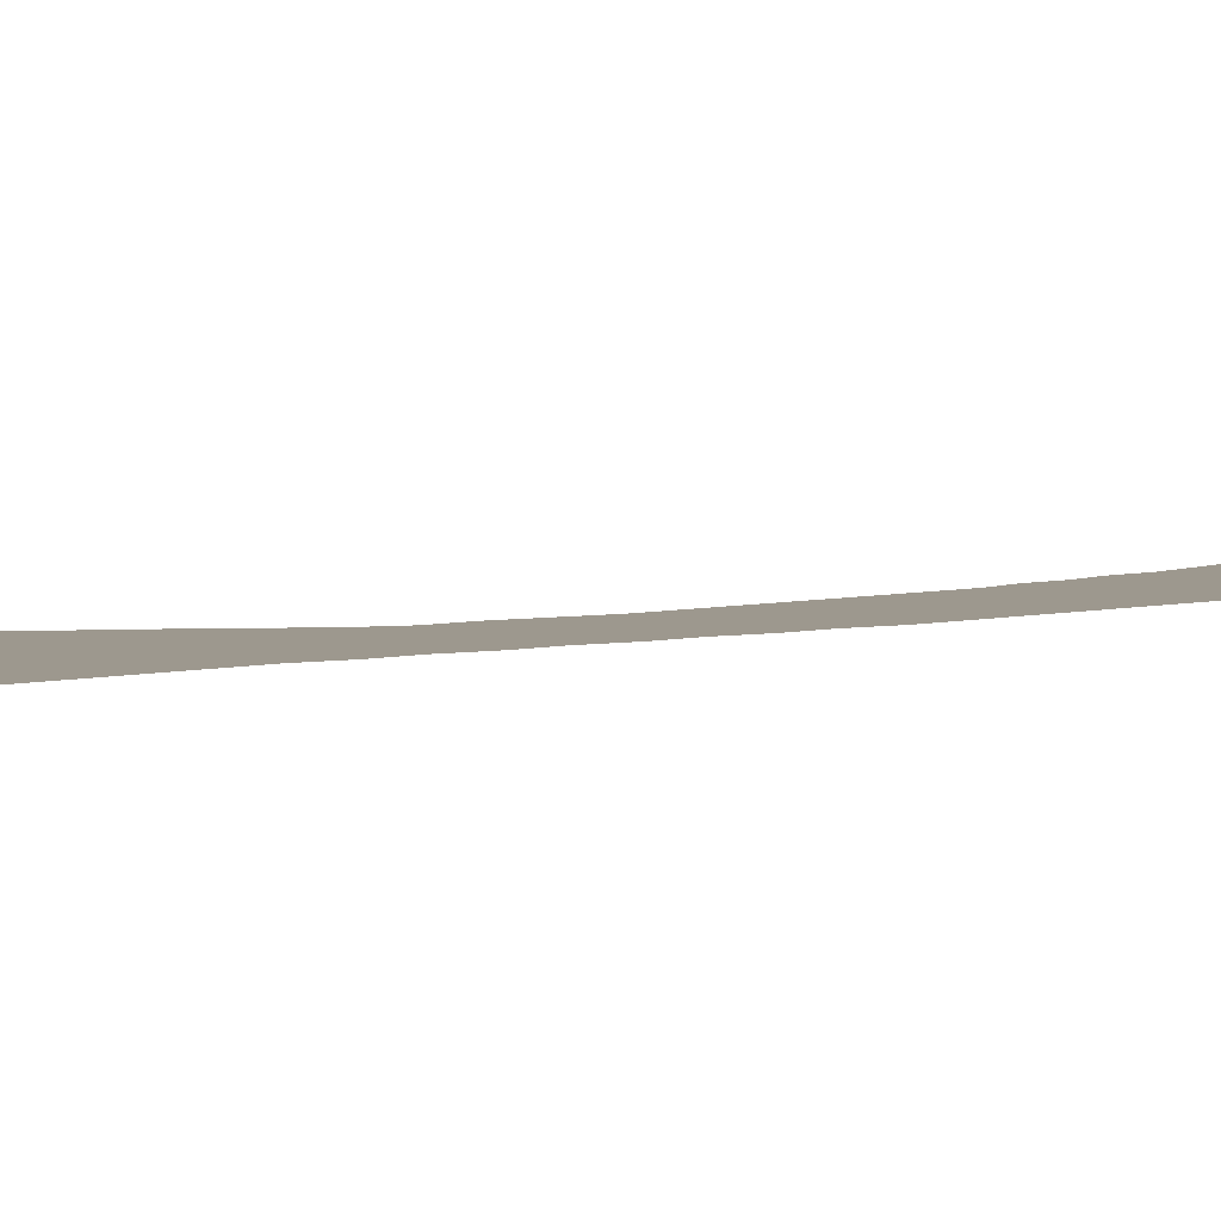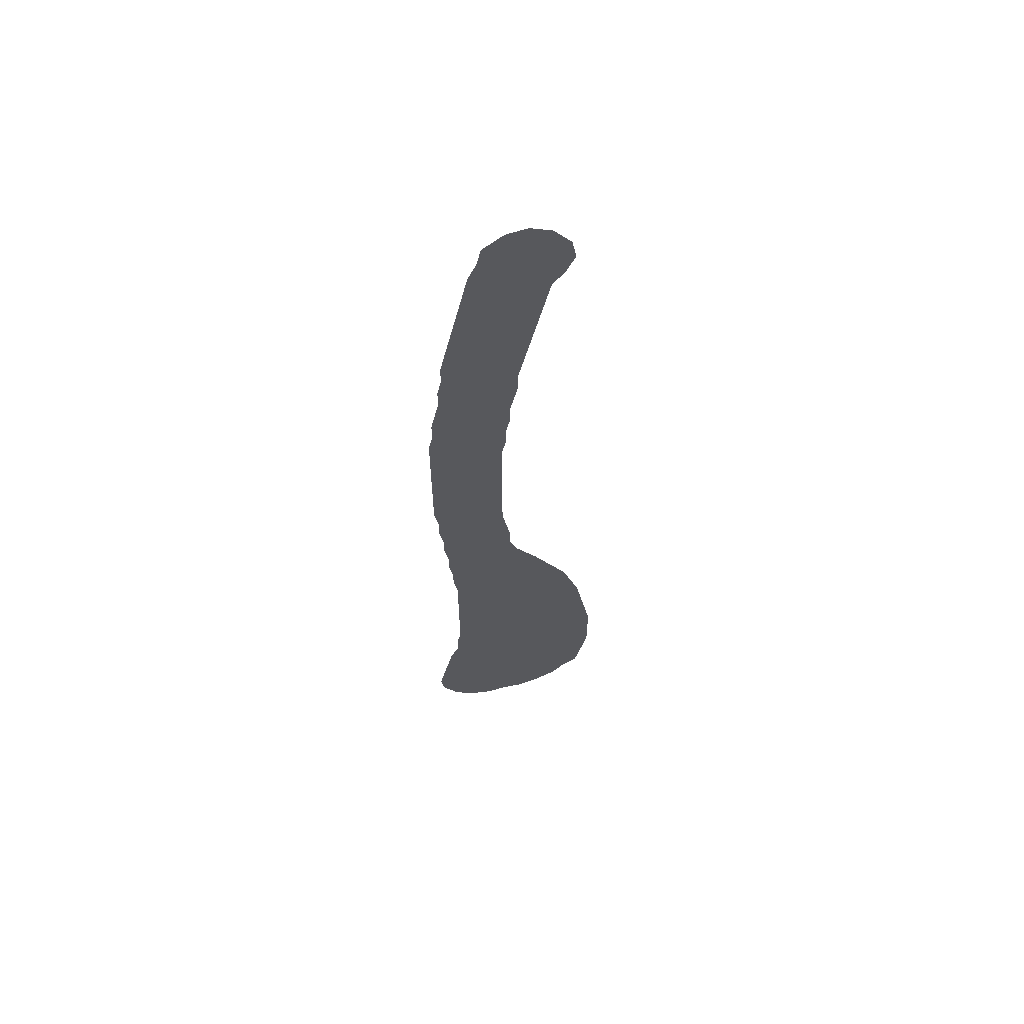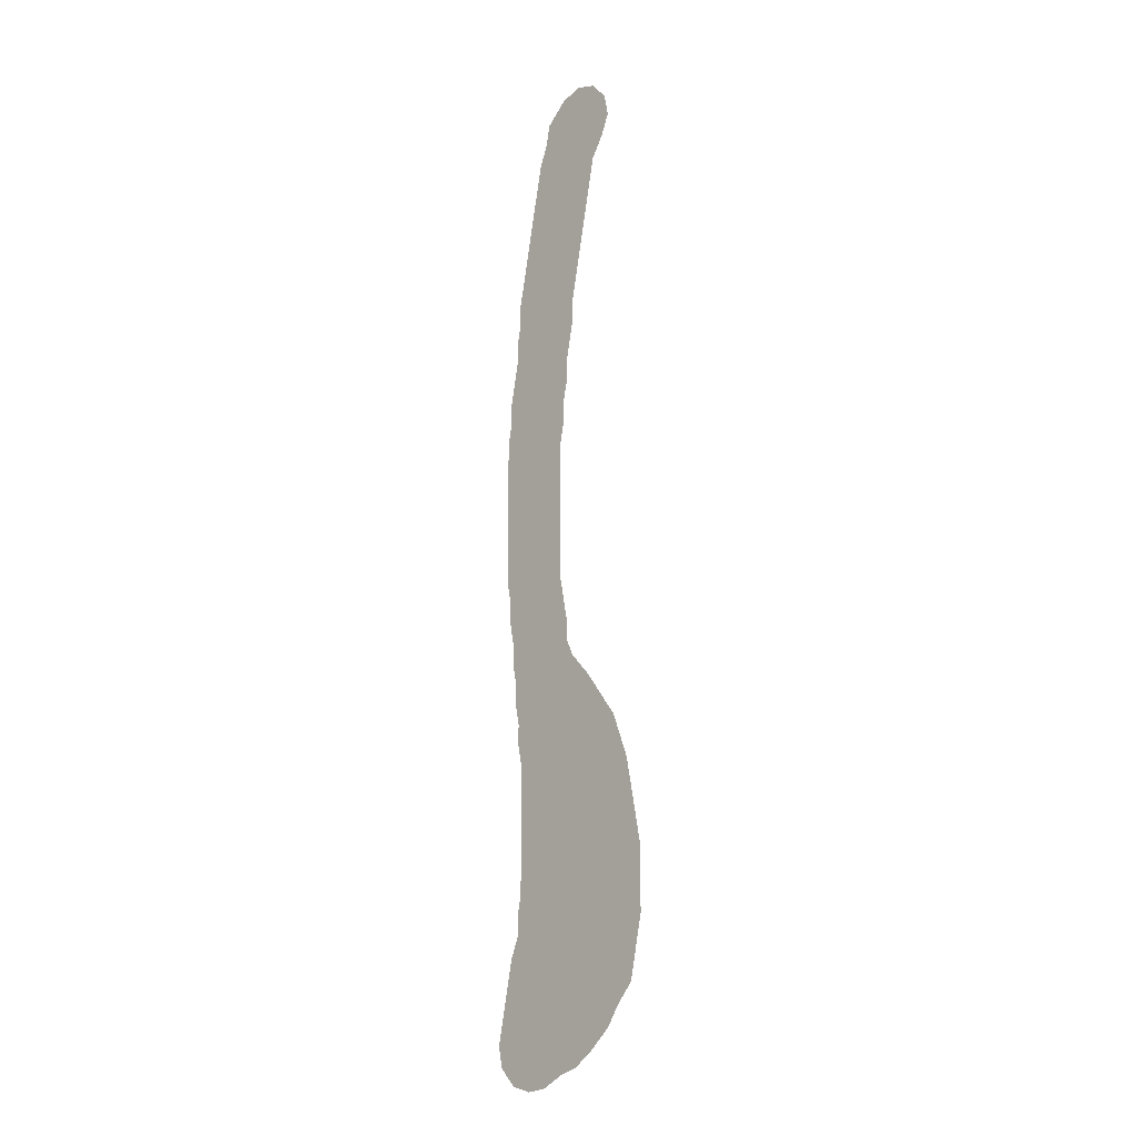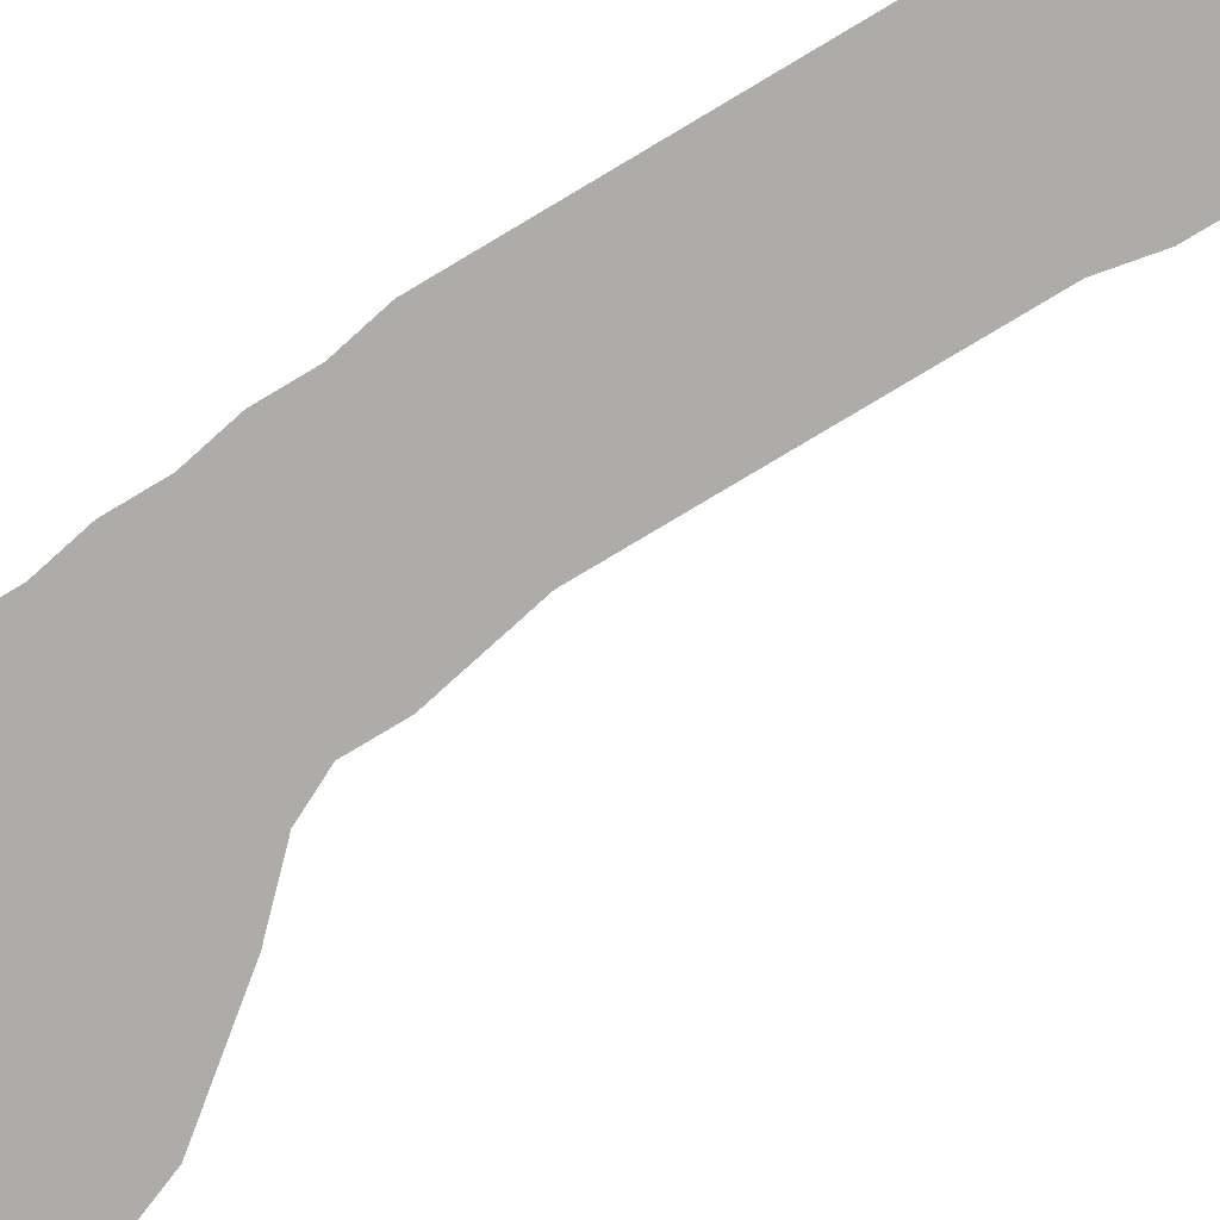
<metadata>
{"format":"obj","ext":"obj","renderer":"f3d","projection":"perspective","resolution":1024,"background":"white","views":[{"elev":3.2,"azim":37.7,"up":"+Z"},{"elev":61.4,"azim":178.2,"up":"+Y"},{"elev":-11.5,"azim":-135.7,"up":"+Y"},{"elev":-76.6,"azim":121.1,"up":"+Z"}]}
</metadata>
<code>
v 0.1033 0.5255 0
v 0.1033 0.5433 0
v 0.1033 0.5647 0
v 0.1033 0.5851 0
v 0.1033 0.6052 0
v 0.1033 0.6281 0
v 0.09917 0.6488 0
v 0.09917 0.6694 0
v 0.09504 0.6901 0
v 0.09504 0.7107 0
v 0.09053 0.7333 0
v 0.08678 0.7521 0
v 0.08678 0.7727 0
v 0.08227 0.7952 0
v 0.07814 0.8159 0
v 0.07393 0.837 0
v 0.06985 0.8574 0
v 0.06538 0.8797 0
v 0.06157 0.8988 0
v 0.05785 0.9174 0
v 0.04546 0.938 0
v 0.03719 0.9587 0
v 0.04132 0.9793 0
v 0.05785 0.9959 0
v 0.07851 1 0
v 0.09917 0.9917 0
v 0.1198 0.9711 0
v 0.124 0.9504 0
v 0.1322 0.9297 0
v 0.1359 0.9113 0
v 0.1402 0.8901 0
v 0.1442 0.8698 0
v 0.1492 0.8448 0
v 0.1534 0.824 0
v 0.1574 0.8037 0
v 0.1612 0.7851 0
v 0.1612 0.7645 0
v 0.1653 0.7438 0
v 0.1653 0.7231 0
v 0.1698 0.7006 0
v 0.1736 0.6818 0
v 0.1736 0.6612 0
v 0.1777 0.6405 0
v 0.1777 0.6219 0
v 0.1777 0.6053 0
v 0.1777 0.5847 0
v 0.1777 0.564 0
v 0.1777 0.5392 0
v 0.1777 0.5165 0
v 0.1777 0.4959 0
v 0.1736 0.4752 0
v 0.1736 0.4546 0
v 0.1694 0.4339 0
v 0.1694 0.4132 0
v 0.1653 0.3926 0
v 0.1653 0.3719 0
v 0.1612 0.3512 0
v 0.1612 0.3306 0
v 0.157 0.3099 0
v 0.157 0.287 0
v 0.157 0.2669 0
v 0.157 0.2461 0
v 0.157 0.2254 0
v 0.157 0.2044 0
v 0.157 0.186 0
v 0.1612 0.1653 0
v 0.1612 0.1446 0
v 0.1694 0.124 0
v 0.1731 0.1056 0
v 0.1774 0.0843 0
v 0.1814 0.0642 0
v 0.186 0.04132 0
v 0.1818 0.02066 0
v 0.1653 0.004132 0
v 0.1446 0 0
v 0.124 0.004132 0
v 0.1033 0.01653 0
v 0.08264 0.02479 0
v 0.06198 0.04132 0
v 0.04132 0.06198 0
v 0.02893 0.08264 0
v 0.0124 0.1033 0
v 0.008309 0.1237 0
v 0.004175 0.1444 0
v 0 0.1653 0
v 0 0.1861 0
v 0 0.2064 0
v 0 0.2273 0
v 0.00376 0.2461 0
v 0.007897 0.2668 0
v 0.01203 0.2874 0
v 0.01653 0.3099 0
v 0.02555 0.3325 0
v 0.03306 0.3512 0
v 0.04808 0.37 0
v 0.06612 0.3926 0
v 0.08678 0.4132 0
v 0.09504 0.4298 0
v 0.09504 0.4504 0
v 0.0991 0.4707 0
v 0.1033 0.4917 0
v 0.07932 0.9866 0
v 0.02907 0.1091 0
v 0.1394 0.04111 0
v 0.1043 0.09565 0
v 0.08875 0.1139 0
v 0.09489 0.3337 0
v 0.07887 0.1681 0
v 0.0824 0.1411 0
v 0.09047 0.3148 0
v 0.1388 0.6836 0
v 0.141 0.5406 0
v 0.1351 0.4601 0
v 0.1406 0.5821 0
v 0.089 0.9394 0
v 0.09594 0.9208 0
v 0.07883 0.9573 0
v 0.1408 0.5616 0
v 0.141 0.5179 0
v 0.1329 0.4401 0
v 0.1427 0.6253 0
v 0.1364 0.6473 0
v 0.1299 0.7003 0
v 0.1298 0.7197 0
v 0.1296 0.7761 0
v 0.1198 0.7976 0
v 0.1035 0.882 0
v 0.1078 0.8617 0
v 0.1193 0.07734 0
v 0.1363 0.06364 0
v 0.08339 0.269 0
v 0.1025 0.3651 0
v 0.1202 0.3805 0
v 0.1296 0.3994 0
v 0.0996 0.9016 0
v 0.08068 0.2473 0
v 0.1298 0.4192 0
v 0.1407 0.6033 0
v 0.1157 0.8196 0
v 0.1249 0.7416 0
v 0.08491 0.2931 0
v 0.1345 0.4788 0
v 0.1403 0.4958 0
v 0.1119 0.841 0
v 0.1625 0.03185 0
v 0.08089 0.1954 0
v 0.01402 0.1747 0
v 0.07624 0.2222 0
v 0.05602 0.9589 0
v 0.1539 0.05494 0
v 0.1429 0.09865 0
v 0.1332 0.1182 0
v 0.122 0.14 0
v 0.04492 0.1462 0
v 0.1151 0.1855 0
v 0.07705 0.9248 0
v 0.1533 0.07846 0
v 0.1354 0.1899 0
v 0.07618 0.3705 0
v 0.1218 0.5939 0
v 0.1087 0.4066 0
v 0.1182 0.2458 0
v 0.04364 0.2443 0
v 0.1175 0.4739 0
v 0.05751 0.3277 0
v 0.1223 0.5521 0
v 0.02574 0.1498 0
v 0.1491 0.6642 0
v 0.0491 0.2821 0
v 0.1426 0.3657 0
v 0.1172 0.204 0
v 0.044 0.1876 0
v 0.1171 0.2246 0
v 0.03814 0.2071 0
v 0.0809 0.06813 0
v 0.1401 0.2996 0
v 0.06633 0.1021 0
v 0.0487 0.12 0
v 0.05803 0.08 0
v 0.06676 0.3512 0
v 0.03337 0.1687 0
v 0.1215 0.1655 0
v 0.1263 0.3327 0
v 0.1261 0.6663 0
v 0.09765 0.05555 0
v 0.102 0.03676 0
v 0.1201 0.2678 0
v 0.1241 0.356 0
v 0.03498 0.2256 0
v 0.04206 0.2637 0
v 0.1224 0.02824 0
v 0.1244 0.3111 0
v 0.05191 0.3052 0
v 0.1219 0.2898 0
v 0.0947 0.3847 0
v 0.1591 0.5504 0
v 0.122 0.5731 0
v 0.1593 0.5713 0
v 0.1596 0.527 0
v 0.1221 0.5318 0
v 0.1153 0.4537 0
v 0.1529 0.4491 0
v 0.1238 0.6327 0
v 0.1401 0.7553 0
v 0.08257 0.8899 0
v 0.08675 0.8696 0
v 0.1243 0.8761 0
v 0.1014 0.07388 0
v 0.1599 0.09584 0
v 0.1196 0.8961 0
v 0.07932 0.9082 0
v 0.116 0.9156 0
v 0.1373 0.2344 0
v 0.1226 0.5116 0
v 0.1592 0.5918 0
v 0.1224 0.6145 0
v 0.1595 0.6117 0
v 0.1411 0.7929 0
v 0.09911 0.8067 0
v 0.1363 0.8126 0
v 0.09509 0.8276 0
v 0.1051 0.7438 0
v 0.1182 0.05315 0
v 0.1599 0.5005 0
v 0.09048 0.849 0
v 0.1282 0.8545 0
v 0.1323 0.8335 0
v 0.02116 0.1925 0
v 0.1438 0.01896 0
v 0.08311 0.08893 0
v 0.06389 0.06001 0
v 0.1123 0.1165 0
v 0.046 0.0981 0
v 0.07047 0.1217 0
v 0.07725 0.3323 0
v 0.01542 0.1606 0
v 0.02762 0.1314 0
v 0.1424 0.1717 0
v 0.1033 0.5094 0
v 0.05438 0.1679 0
v 0.1539 0.4736 0
v 0.1104 0.9352 0
v 0.09295 0.9721 0
v 0.1026 0.9548 0
v 0.06635 0.9405 0
v 0.162 0.6293 0
v 0.1567 0.6453 0
v 0.115 0.6497 0
v 0.1164 0.6847 0
v 0.1125 0.7052 0
v 0.1489 0.7066 0
v 0.1468 0.7749 0
v 0.1113 0.763 0
v 0.1087 0.344 0
v 0.1449 0.3856 0
v 0.1504 0.4271 0
v 0.1129 0.4325 0
v 0.1487 0.4066 0
v 0.1008 0.7861 0
v 0.1459 0.7325 0
v 0.1103 0.7258 0
v 0.1051 0.3012 0
v 0.06539 0.2947 0
v 0.1205 0.4937 0
v 0.01852 0.2154 0
v 0.06649 0.975 0
v 0.101 0.1334 0
v 0.06536 0.1529 0
v 0.09814 0.1765 0
v 0.1353 0.08299 0
v 0.102 0.2799 0
v 0.1667 0.06755 0
v 0.158 0.6833 0
v 0.1463 0.1331 0
v 0.1239 0.09874 0
v 0.1702 0.05047 0
v 0.05006 0.348 0
v 0.08741 0.351 0
v 0.06196 0.1359 0
v 0.1416 0.1528 0
v 0.1009 0.1545 0
v 0.04083 0.3345 0
v 0.1153 0.7806 0
v 0.06392 0.1846 0
v 0.1421 0.3219 0
v 0.1538 0.1135 0
v 0.0816 0.04659 0
v 0.1382 0.2559 0
v 0.1005 0.2575 0
v 0.02781 0.2761 0
v 0.06889 0.279 0
v 0.1429 0.3434 0
v 0.02085 0.2363 0
v 0.0633 0.2397 0
v 0.02439 0.2563 0
v 0.06187 0.2603 0
v 0.09759 0.2351 0
v 0.1094 0.3225 0
v 0.03732 0.3164 0
v 0.07154 0.3119 0
v 0.03259 0.2962 0
v 0.139 0.2779 0
v 0.08866 0.3989 0
v 0.06012 0.2042 0
v 0.1002 0.1956 0
v 0.05301 0.2234 0
v 0.1362 0.2128 0
v 0.09693 0.2137 0
f 24 102 25
f 81 103 82
f 274 280 153
f 238 158 182
f 181 236 167
f 184 168 111
f 245 156 115
f 21 245 149
f 21 149 22
f 112 196 118
f 118 198 114
f 200 119 112
f 113 201 120
f 203 121 122
f 249 111 123
f 261 250 124
f 259 253 283
f 128 207 127
f 208 105 230
f 70 209 157
f 4 160 5
f 127 210 135
f 211 135 116
f 163 295 293
f 257 98 161
f 114 215 138
f 138 217 121
f 126 220 139
f 124 251 260
f 223 129 208
f 2 166 3
f 143 264 142
f 241 142 113
f 144 226 128
f 139 227 144
f 72 145 73
f 72 276 145
f 102 26 25
f 103 83 82
f 229 191 76
f 208 230 175
f 230 177 179
f 234 279 178
f 177 234 178
f 235 180 165
f 277 180 95
f 279 268 154
f 147 181 228
f 273 168 42
f 8 248 184
f 184 122 168
f 51 241 52
f 242 29 28
f 183 254 298
f 243 27 26
f 243 244 27
f 117 115 244
f 20 245 21
f 245 115 117
f 149 23 22
f 166 112 118
f 197 118 114
f 112 119 199
f 202 113 120
f 113 164 201
f 247 246 43
f 122 247 168
f 122 121 247
f 6 203 248
f 184 111 249
f 251 111 273
f 9 249 250
f 124 123 251
f 218 252 36
f 12 222 253
f 253 140 204
f 126 125 218
f 206 128 127
f 223 208 185
f 186 185 287
f 290 169 301
f 188 132 254
f 292 170 188
f 56 55 255
f 258 137 134
f 205 127 135
f 116 135 212
f 211 116 156
f 294 296 163
f 295 190 290
f 53 256 54
f 257 99 98
f 161 98 97
f 160 114 138
f 216 138 121
f 219 126 139
f 204 260 38
f 261 124 140
f 145 150 104
f 104 223 191
f 192 298 262
f 299 165 282
f 263 193 169
f 286 152 151
f 133 161 195
f 159 195 96
f 241 143 142
f 119 214 143
f 113 142 164
f 225 144 128
f 221 139 144
f 145 74 73
f 145 229 74
f 71 276 72
f 229 76 75
f 265 189 293
f 158 307 171
f 149 266 23
f 243 26 102
f 150 130 104
f 151 152 275
f 280 182 153
f 232 267 106
f 298 254 107
f 267 281 109
f 232 153 267
f 108 240 268
f 298 107 110
f 245 117 149
f 269 155 305
f 278 159 180
f 149 117 266
f 157 151 270
f 158 155 182
f 271 141 131
f 156 116 115
f 137 161 134
f 300 165 193
f 271 194 262
f 191 77 76
f 231 80 79
f 179 81 80
f 175 230 179
f 67 274 68
f 274 153 152
f 178 154 237
f 233 177 178
f 277 95 94
f 165 180 277
f 107 254 278
f 237 84 83
f 66 280 67
f 281 108 109
f 153 182 281
f 299 282 93
f 111 168 273
f 236 181 147
f 58 285 59
f 285 183 192
f 68 286 69
f 287 79 78
f 186 287 78
f 186 223 185
f 61 288 62
f 288 187 162
f 289 131 136
f 290 91 90
f 131 141 291
f 190 296 169
f 57 292 58
f 57 170 292
f 188 170 133
f 56 170 57
f 265 293 88
f 189 306 163
f 293 295 89
f 62 213 63
f 297 136 148
f 70 272 71
f 186 78 77
f 191 186 77
f 104 130 223
f 69 209 70
f 70 157 272
f 176 194 302
f 176 192 194
f 262 298 110
f 299 93 92
f 300 141 110
f 290 301 91
f 169 193 301
f 274 152 286
f 60 302 61
f 302 194 187
f 181 167 154
f 195 303 96
f 195 161 303
f 161 133 134
f 159 96 95
f 132 133 195
f 159 132 195
f 228 87 86
f 236 147 85
f 64 158 65
f 158 171 155
f 269 146 108
f 265 88 87
f 174 306 189
f 63 307 64
f 308 148 146
f 171 173 308
f 115 242 244
f 196 47 198
f 196 48 47
f 3 166 197
f 3 197 4
f 198 46 215
f 198 47 46
f 199 48 196
f 199 49 48
f 1 214 200
f 1 200 2
f 201 99 257
f 201 100 99
f 52 241 202
f 52 202 53
f 6 216 203
f 248 203 122
f 273 41 40
f 111 251 123
f 250 123 124
f 13 253 259
f 204 37 252
f 18 206 205
f 18 205 19
f 17 225 206
f 17 206 18
f 207 31 210
f 207 32 31
f 129 105 208
f 209 151 157
f 61 302 288
f 210 30 212
f 210 31 30
f 19 205 211
f 19 211 20
f 212 29 242
f 212 30 29
f 307 213 173
f 62 288 213
f 189 163 293
f 239 264 214
f 239 214 1
f 224 49 199
f 224 50 49
f 256 120 137
f 256 202 120
f 55 258 255
f 215 45 217
f 215 46 45
f 5 160 216
f 5 216 6
f 217 44 246
f 217 45 44
f 218 35 220
f 218 36 35
f 14 259 219
f 14 219 15
f 220 34 227
f 220 35 34
f 15 219 221
f 15 221 16
f 11 222 12
f 261 140 222
f 124 260 140
f 130 129 223
f 168 247 42
f 264 101 164
f 119 143 224
f 51 224 241
f 16 221 225
f 16 225 17
f 226 32 207
f 226 33 32
f 227 33 226
f 227 34 33
f 64 307 158
f 228 86 147
f 228 174 265
f 104 191 229
f 145 104 229
f 287 231 79
f 231 175 179
f 106 177 230
f 105 106 230
f 285 192 176
f 232 105 275
f 232 106 105
f 279 154 178
f 179 233 81
f 81 233 103
f 234 109 279
f 106 109 234
f 107 278 235
f 110 107 235
f 180 159 95
f 167 236 84
f 236 85 84
f 276 150 145
f 237 167 84
f 65 158 238
f 65 238 66
f 269 108 281
f 300 235 165
f 231 179 80
f 108 284 240
f 181 172 228
f 273 42 41
f 7 248 8
f 196 112 199
f 241 113 202
f 215 114 198
f 116 212 242
f 115 116 242
f 183 298 192
f 8 184 249
f 117 244 243
f 266 117 243
f 266 243 102
f 244 28 27
f 244 242 28
f 20 156 245
f 197 166 118
f 198 118 196
f 4 197 160
f 2 200 166
f 199 119 224
f 53 202 256
f 201 164 100
f 246 44 43
f 246 121 217
f 247 43 42
f 247 121 246
f 6 248 7
f 184 248 122
f 8 249 9
f 250 249 123
f 9 250 10
f 251 40 39
f 273 40 251
f 260 251 39
f 252 37 36
f 252 125 204
f 12 253 13
f 283 253 125
f 218 125 252
f 210 127 207
f 207 128 226
f 205 206 127
f 275 270 151
f 130 270 129
f 270 275 129
f 208 175 185
f 187 289 162
f 131 291 296
f 131 296 136
f 190 169 290
f 188 254 183
f 56 255 170
f 170 255 133
f 133 255 134
f 255 258 134
f 211 205 135
f 212 135 210
f 20 211 156
f 148 294 306
f 136 296 294
f 163 190 295
f 162 297 173
f 200 214 119
f 256 137 258
f 120 201 257
f 137 120 257
f 137 257 161
f 54 258 55
f 54 256 258
f 216 160 138
f 217 138 215
f 203 216 121
f 13 259 14
f 219 259 126
f 220 126 218
f 221 219 139
f 227 139 220
f 204 38 37
f 204 140 260
f 253 222 140
f 260 39 38
f 10 261 11
f 11 261 222
f 10 250 261
f 192 262 194
f 271 262 141
f 237 154 167
f 141 300 263
f 193 165 299
f 194 271 187
f 50 224 51
f 241 224 143
f 214 264 143
f 164 101 100
f 164 142 264
f 226 144 227
f 206 225 128
f 225 221 144
f 74 229 75
f 146 304 284
f 146 284 108
f 172 174 228
f 171 305 155
f 148 306 304
f 148 304 146
f 174 189 265
f 228 265 87
f 307 173 171
f 23 266 24
f 24 266 102
f 232 152 153
f 267 109 106
f 267 153 281
f 240 181 154
f 268 240 154
f 108 268 109
f 101 264 239
f 182 155 269
f 132 159 278
f 275 105 129
f 157 270 130
f 289 271 131
f 254 132 278
f 160 197 114
f 136 294 148
f 272 157 150
f 166 200 112
f 291 141 263
f 147 86 85
f 305 171 308
f 132 188 133
f 297 148 308
f 173 297 308
f 150 157 130
f 177 233 179
f 59 176 60
f 67 280 274
f 68 274 286
f 152 232 275
f 237 83 103
f 71 272 276
f 178 237 103
f 177 106 234
f 103 233 178
f 282 277 94
f 235 278 180
f 126 283 125
f 279 109 268
f 280 238 182
f 66 238 280
f 182 269 281
f 282 94 93
f 282 165 277
f 259 283 126
f 240 284 172
f 181 240 172
f 58 292 285
f 59 285 176
f 286 209 69
f 286 151 209
f 175 231 287
f 185 175 287
f 186 191 223
f 288 162 213
f 187 271 289
f 295 290 90
f 296 291 169
f 169 291 263
f 292 183 285
f 292 188 183
f 293 89 88
f 306 294 163
f 125 253 204
f 295 90 89
f 163 296 190
f 213 162 173
f 289 136 297
f 162 289 297
f 176 302 60
f 262 110 141
f 301 299 92
f 263 300 193
f 235 300 110
f 301 92 91
f 301 193 299
f 302 187 288
f 272 150 276
f 303 97 96
f 303 161 97
f 284 304 172
f 172 304 174
f 269 305 146
f 304 306 174
f 63 213 307
f 305 308 146

</code>
